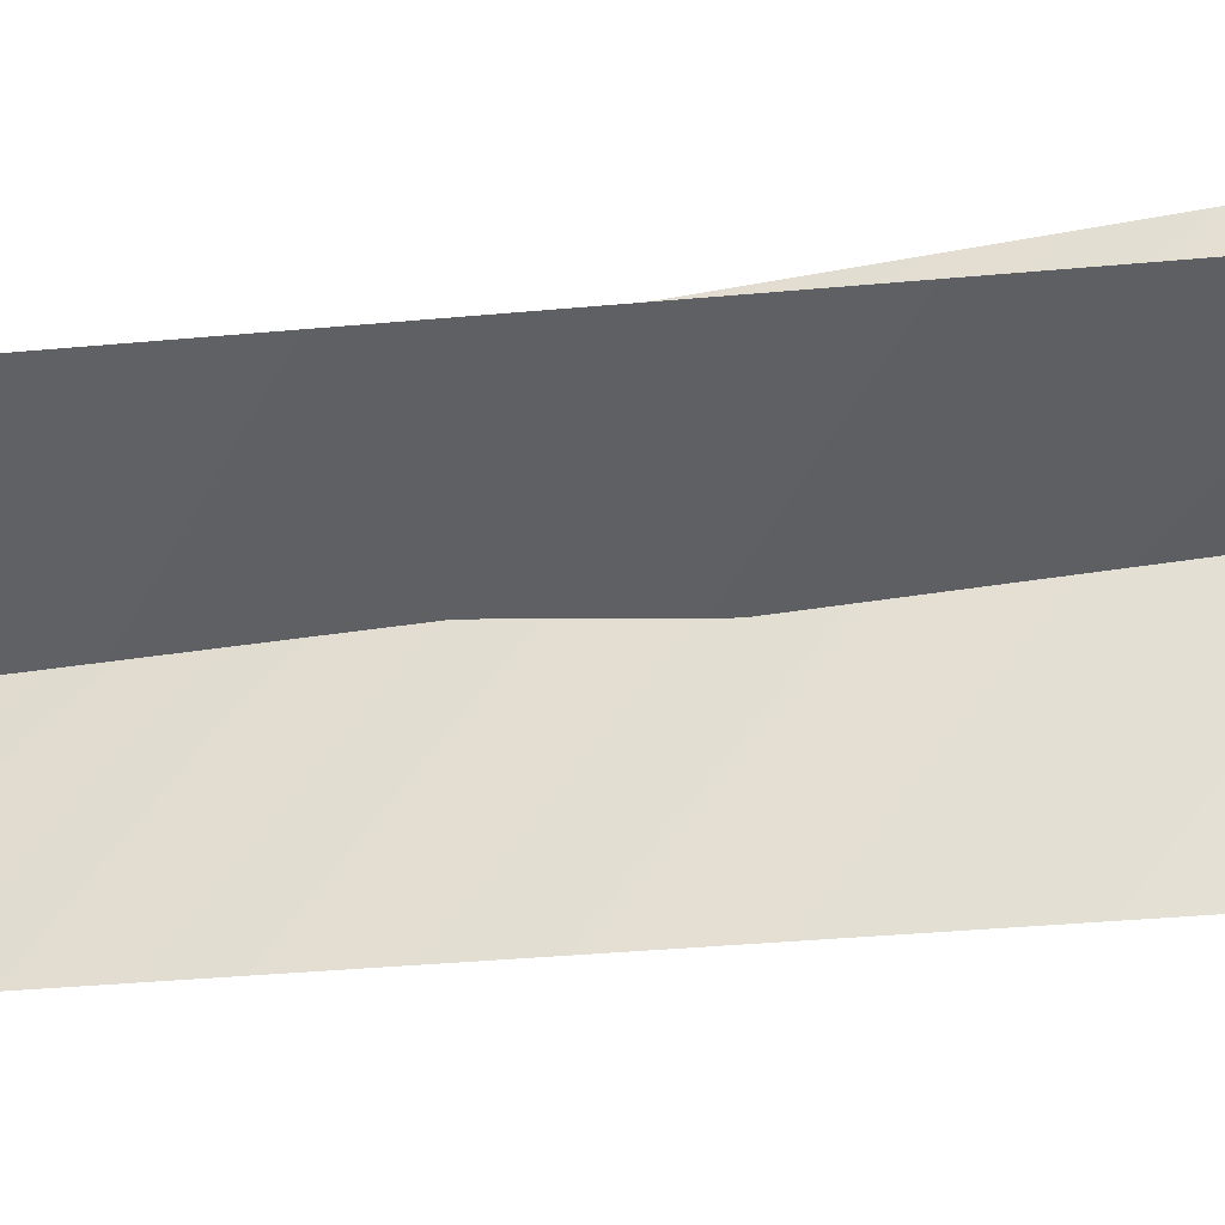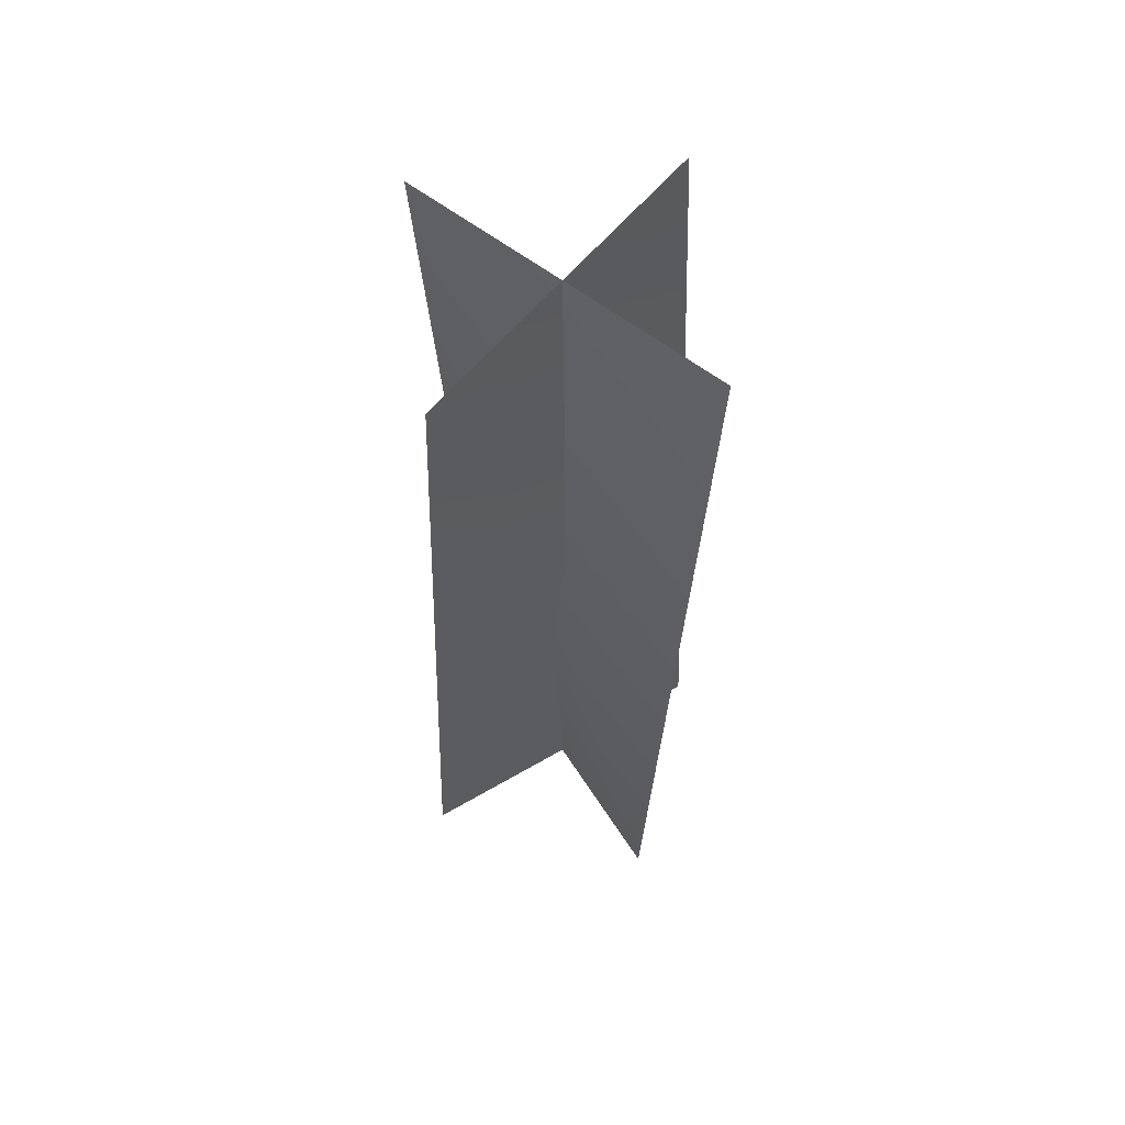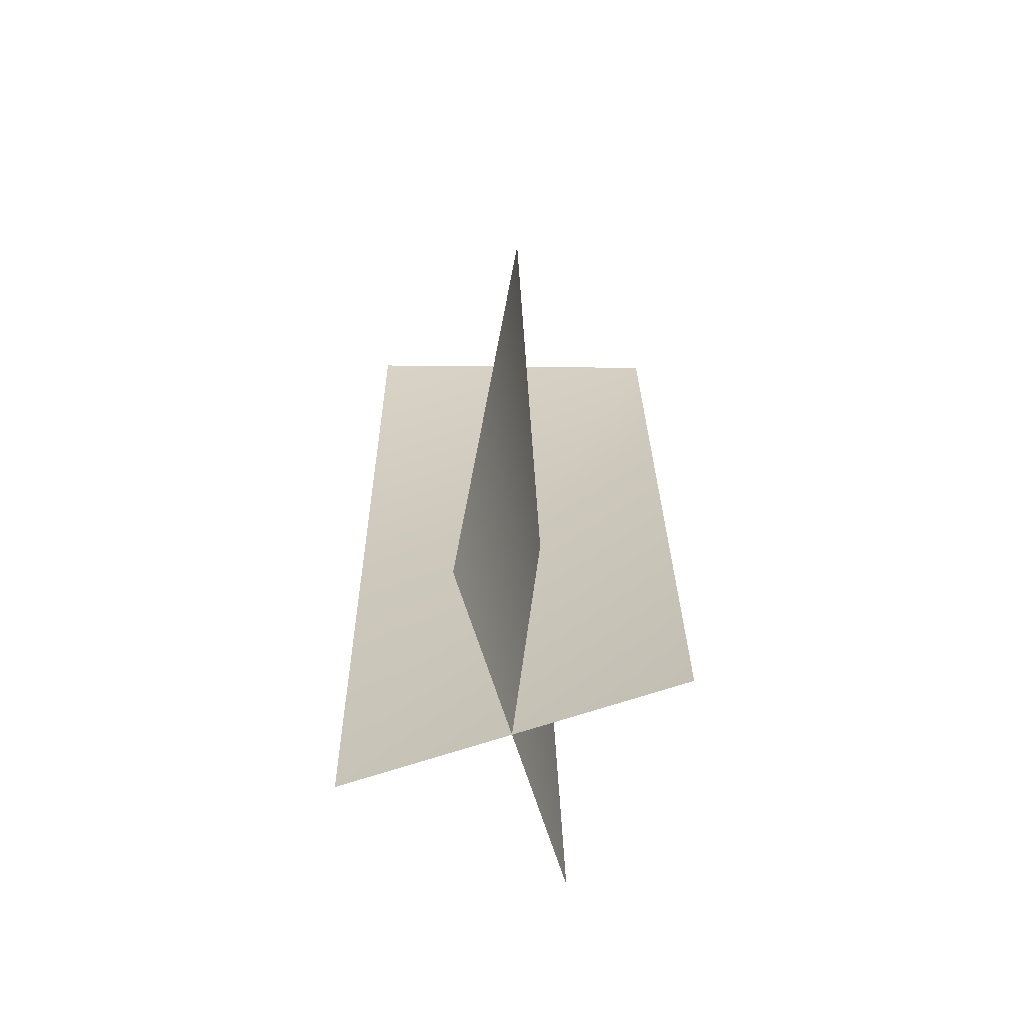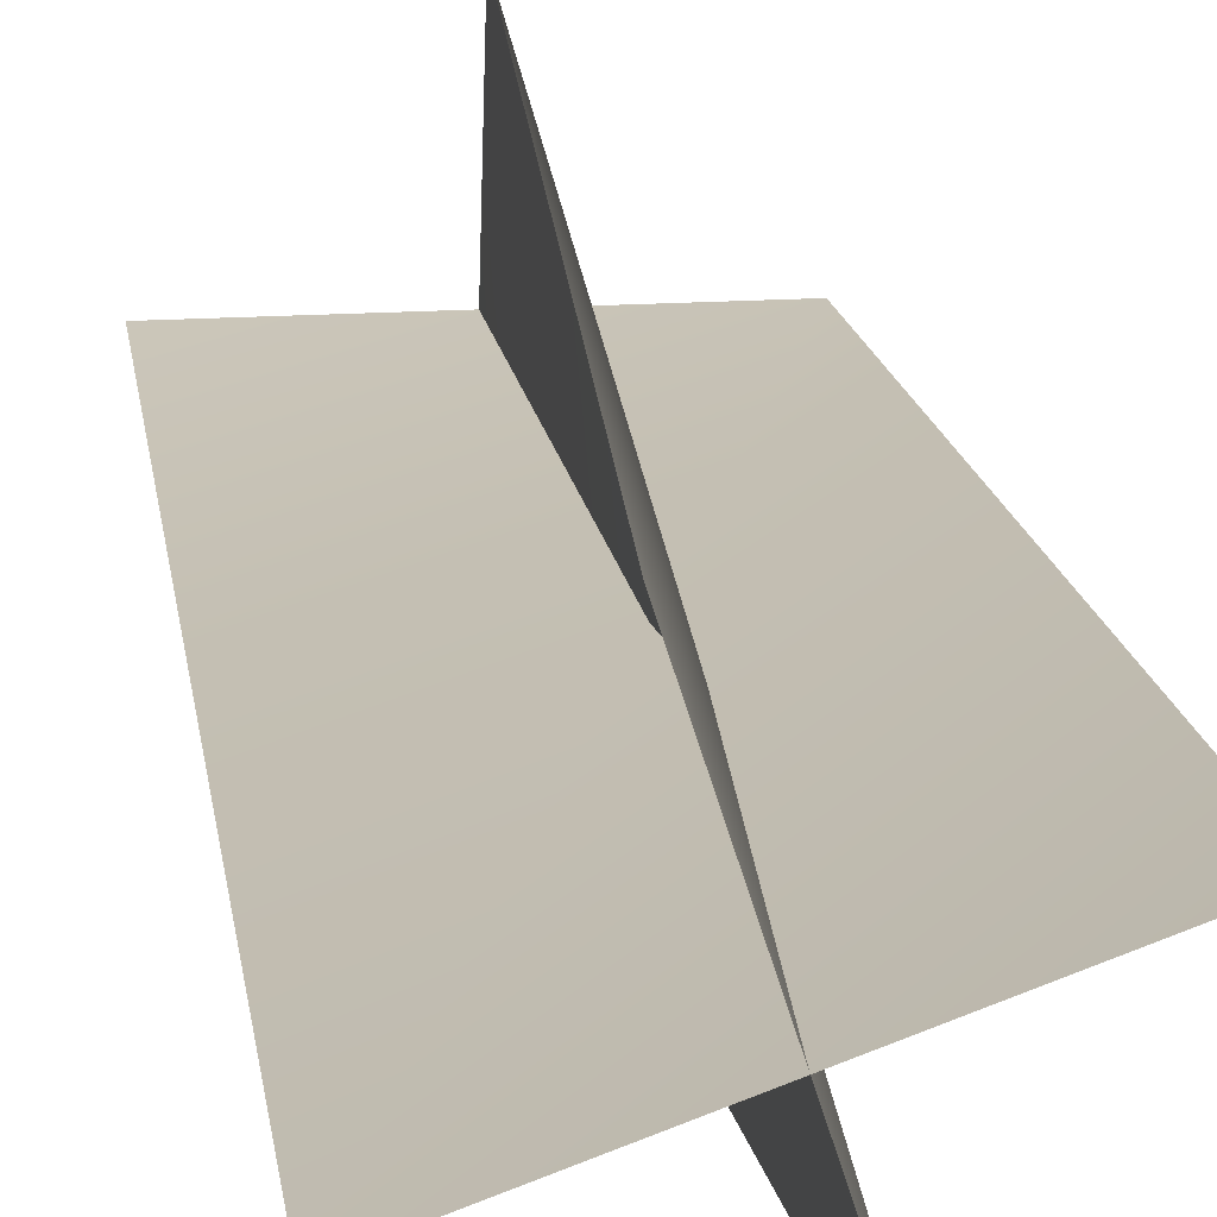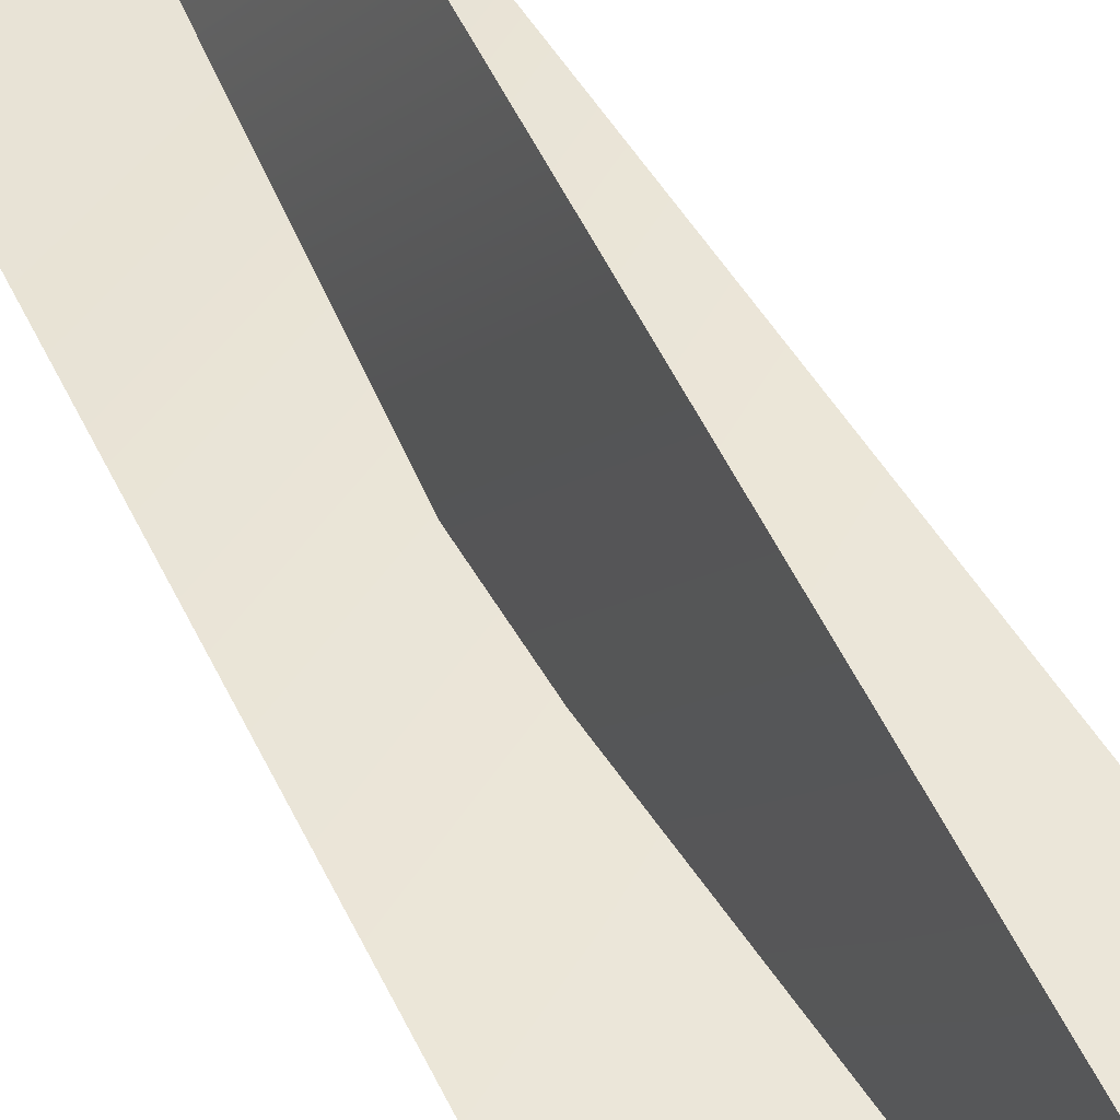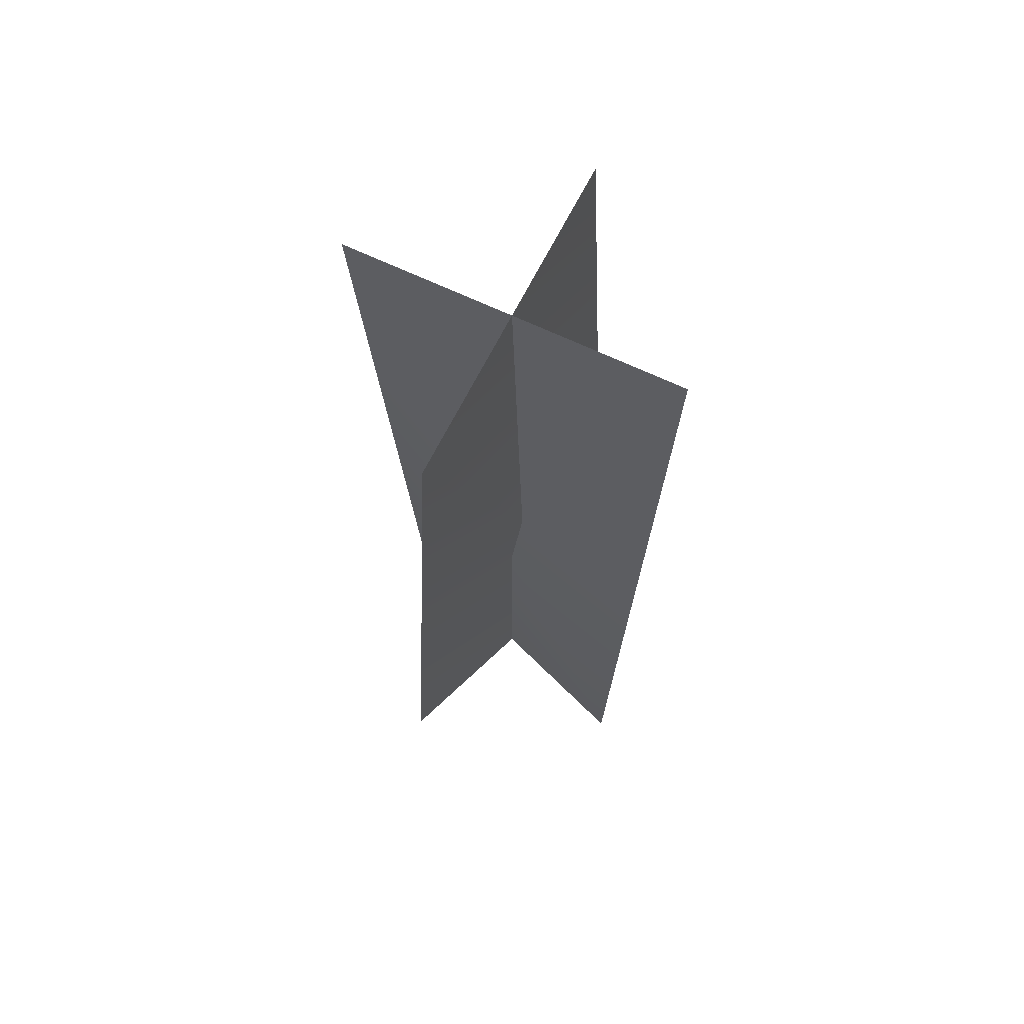
<metadata>
{"format":"obj","ext":"obj","renderer":"f3d","projection":"perspective","resolution":1024,"background":"white","views":[{"elev":-32.7,"azim":-78.3,"up":"+Z"},{"elev":61.0,"azim":-122.5,"up":"+Y"},{"elev":-65.4,"azim":107.3,"up":"+Y"},{"elev":17.7,"azim":172.5,"up":"+Z"},{"elev":49.0,"azim":-26.2,"up":"+Z"},{"elev":68.6,"azim":-135.2,"up":"+Y"}]}
</metadata>
<code>
g default
v 5.951 35.42 -2.1
v -5.951 35.42 2.138
v -6.317 -0.1502 0.01894
v 6.317 -0.1502 0.01894
v -0.1874 -0.1502 6.333
v 0.1874 -0.1502 -6.296
v -1.942 35.42 -5.993
v 1.942 35.42 6.03
g TR_Flower_B
f 3 4 1
f 2 3 1
f 5 6 7
f 8 5 7

</code>
